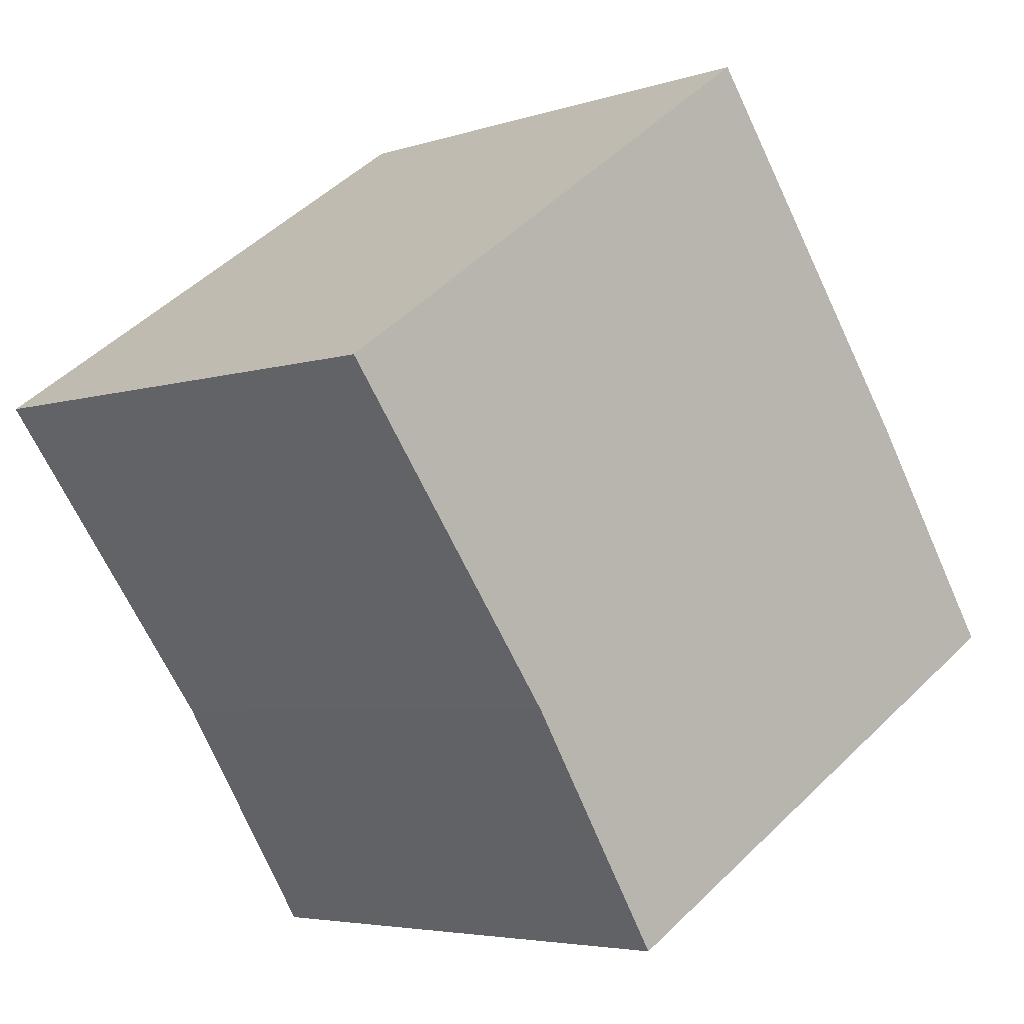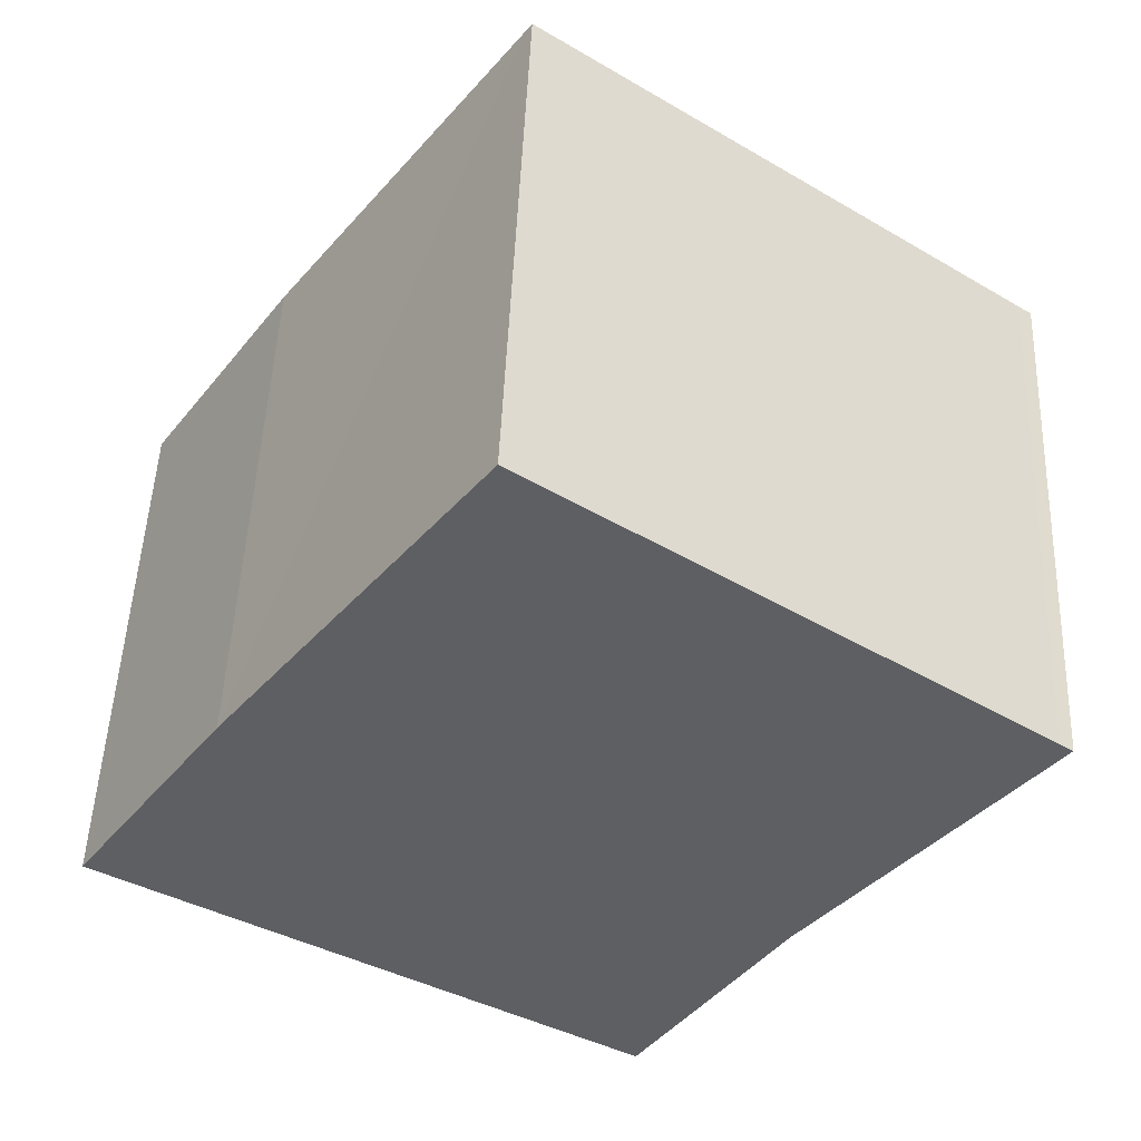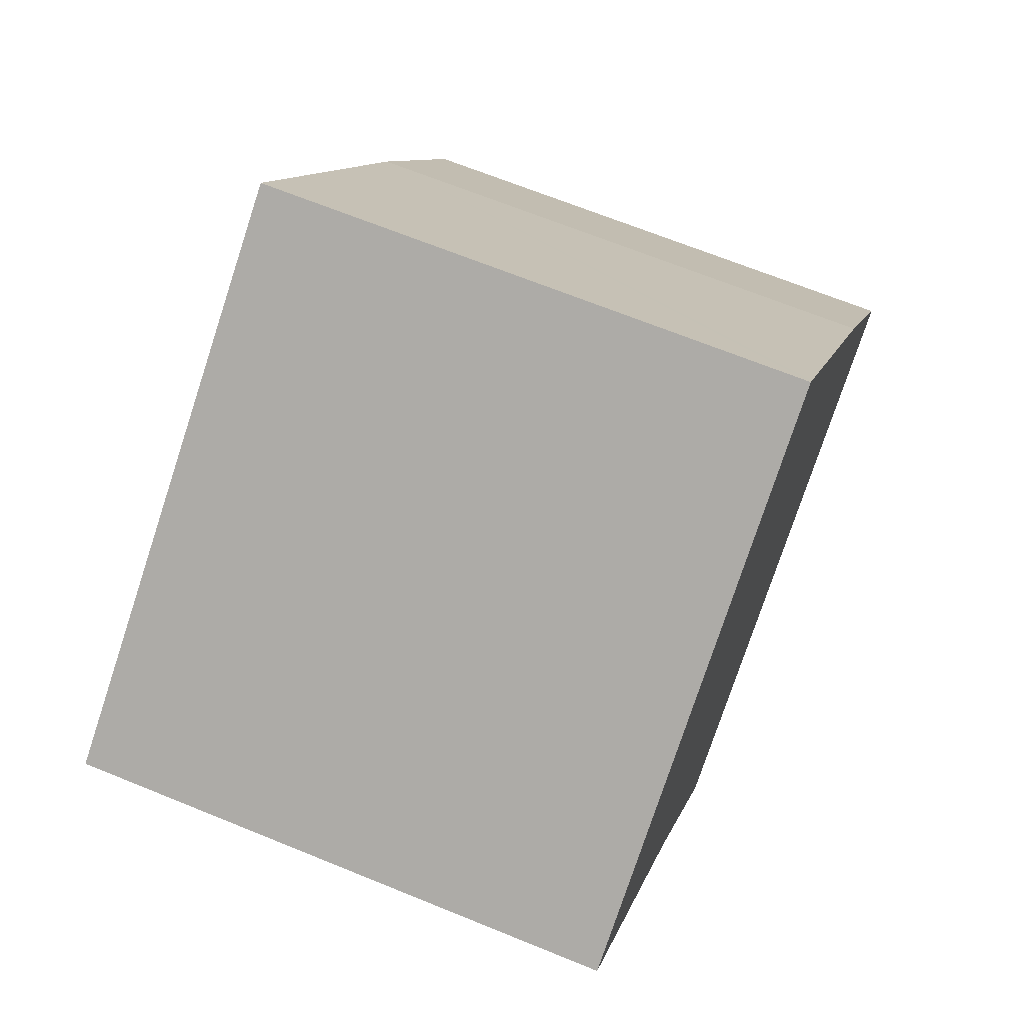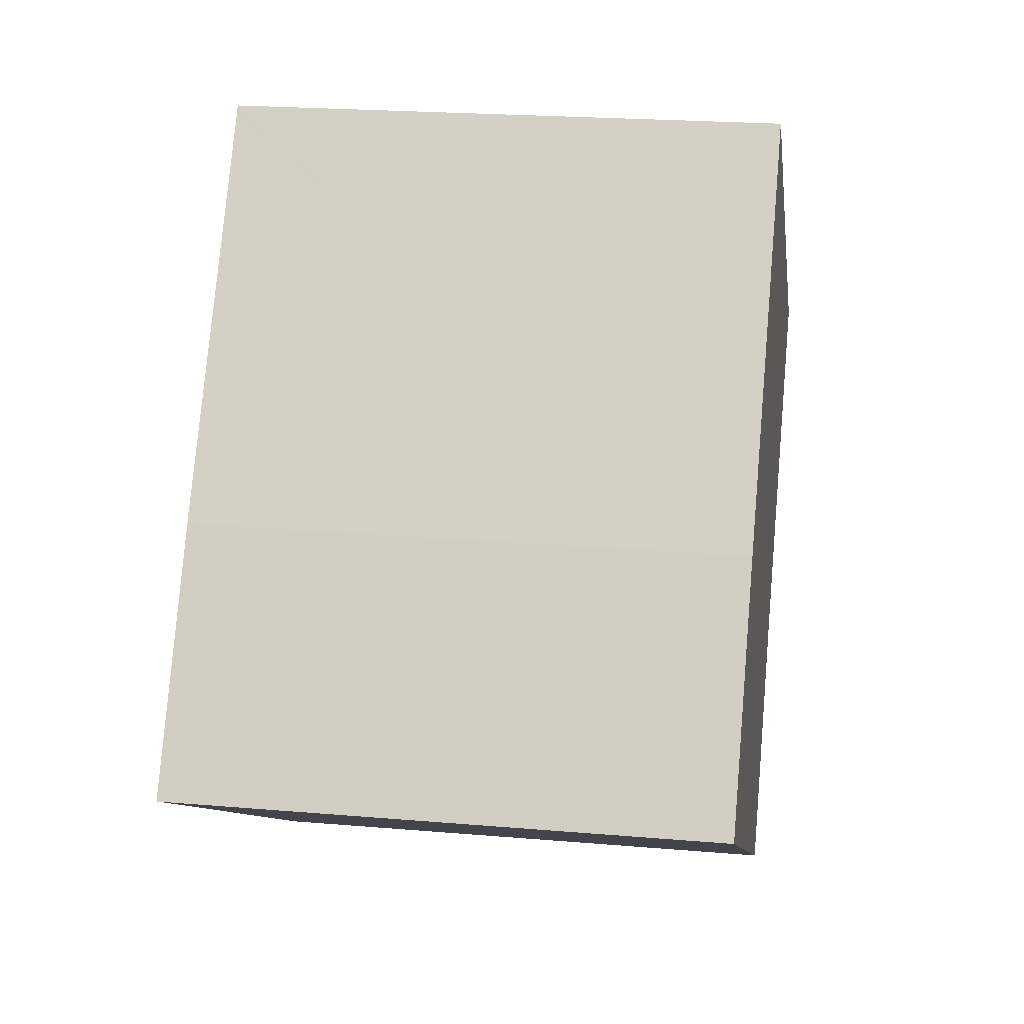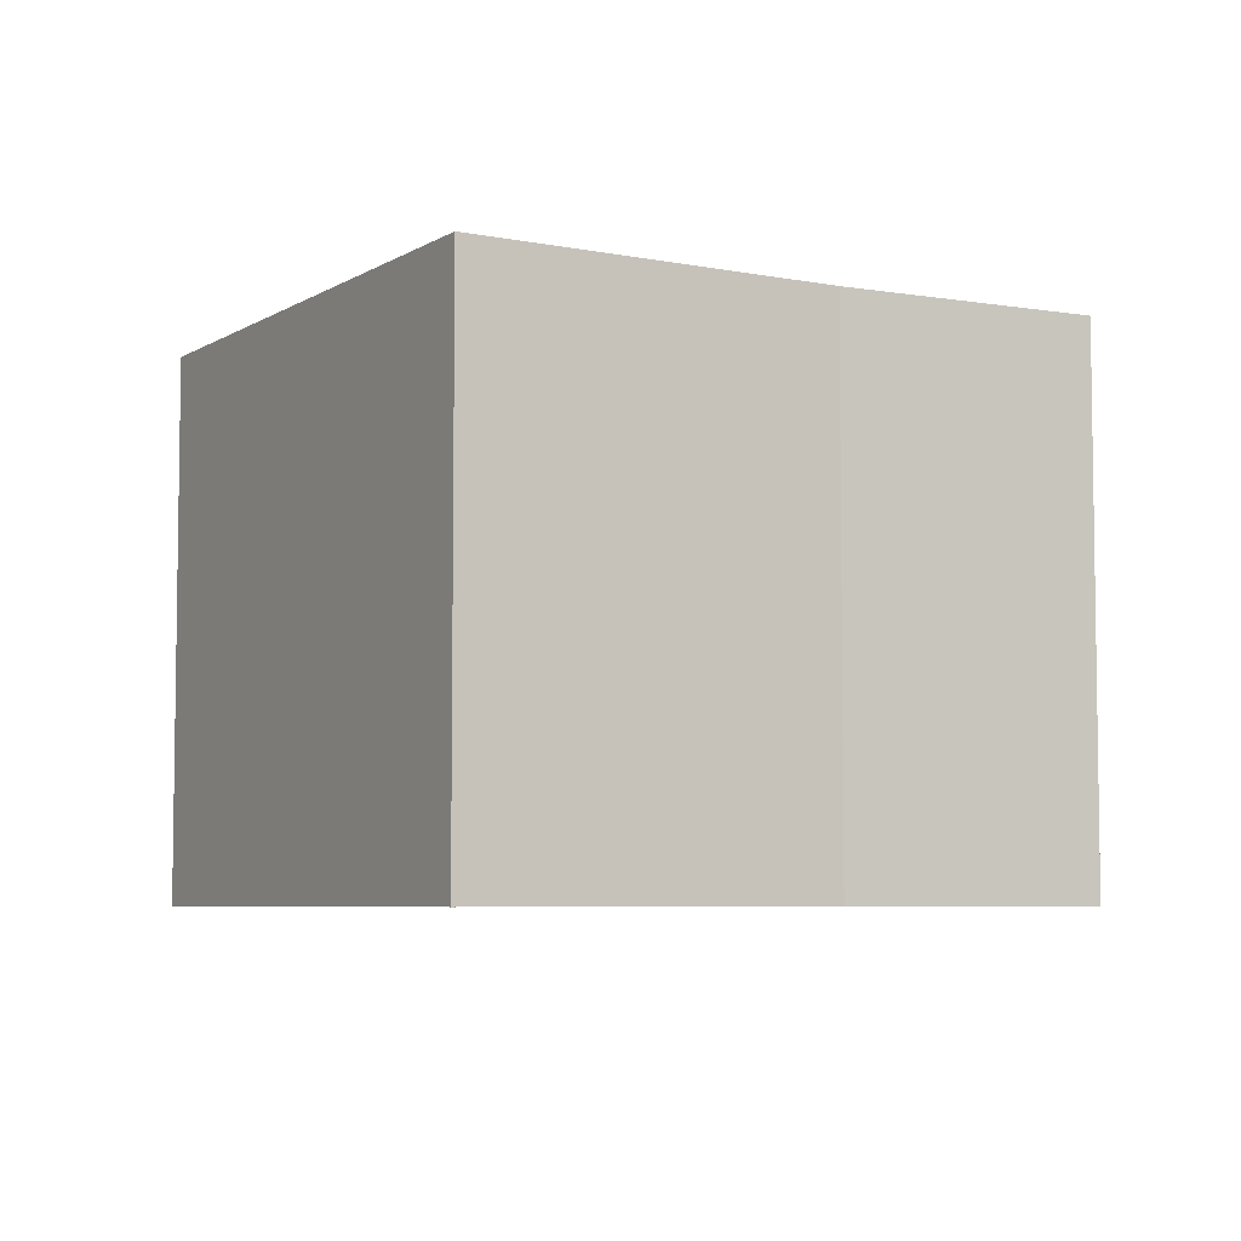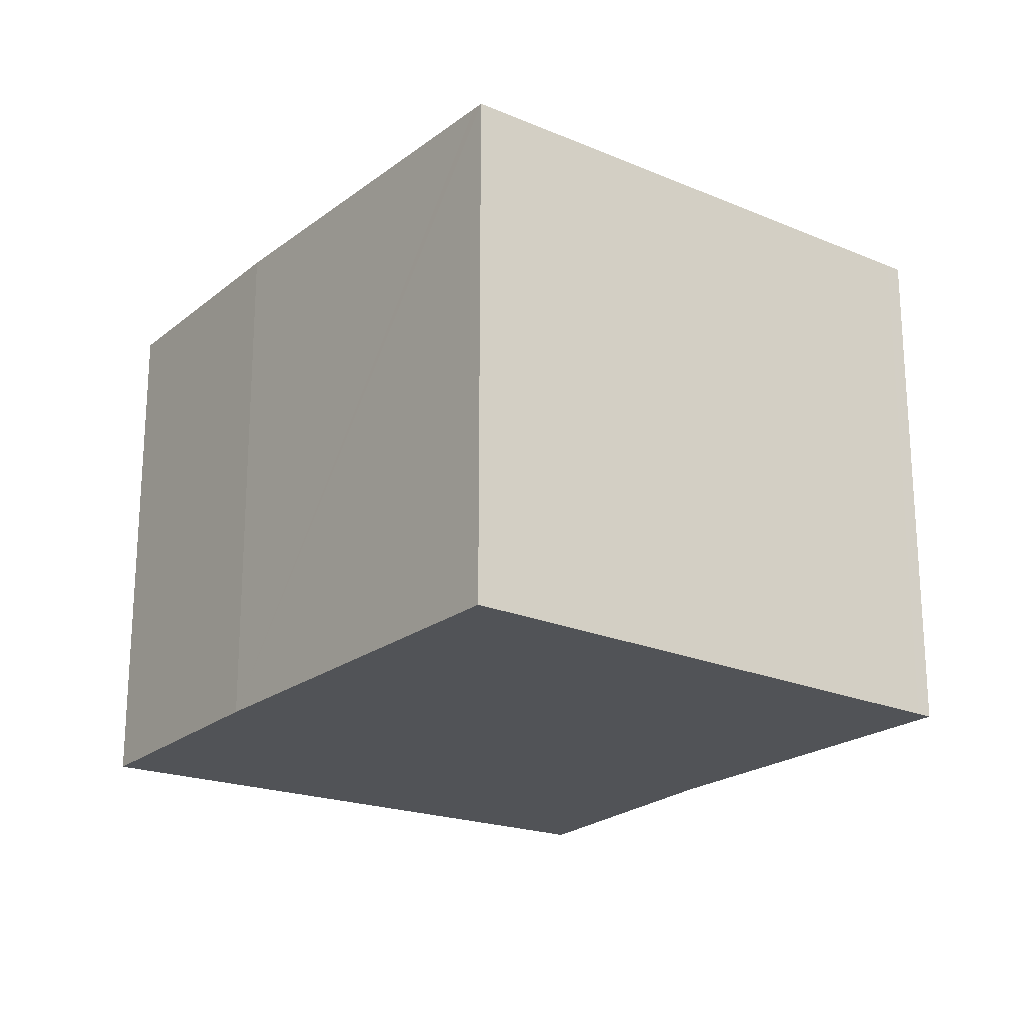
<metadata>
{"format":"obj","ext":"obj","renderer":"f3d","projection":"perspective","resolution":1024,"background":"white","views":[{"elev":-4.6,"azim":136.5,"up":"+Z"},{"elev":49.5,"azim":2.3,"up":"+Z"},{"elev":67.0,"azim":112.3,"up":"+Z"},{"elev":22.0,"azim":-81.5,"up":"+Z"},{"elev":-5.8,"azim":94.7,"up":"+Y"},{"elev":-21.9,"azim":-1.8,"up":"+Y"}]}
</metadata>
<code>
v  4.727 4.959 -2.798
v  6.11 4.959 -0.731
v  4.798 4.959 -2.84
v  0 4.959 3.037e-16
v  8.179 4.959 2.087
v  8.054 4.959 2.174
v  3.674 4.959 5.236
v  3.609 4.959 5.145
v  1.359 4.959 2.031
v  4.798 1.739e-16 -2.84
v  0 0 0
v  4.727 1.713e-16 -2.798
v  1.359 -1.244e-16 2.031
v  3.674 -3.206e-16 5.236
v  3.609 -3.15e-16 5.145
v  8.054 -1.331e-16 2.174
v  8.179 -1.278e-16 2.087
v  6.11 4.476e-17 -0.731
g defaultobject
f 1 2 3
f 2 1 4
f 2 4 5
f 5 4 6
f 6 4 7
f 7 4 8
f 8 4 9
f 10 1 3
f 1 10 4
f 4 10 11
f 11 10 12
f 11 9 4
f 9 11 13
f 13 8 9
f 8 13 7
f 7 13 14
f 14 13 15
f 14 6 7
f 6 14 16
f 6 16 5
f 5 16 17
f 18 3 2
f 3 18 10
f 17 2 5
f 2 17 18
f 15 16 14
f 16 15 13
f 16 13 11
f 16 11 17
f 17 11 18
f 18 11 12
f 18 12 10

</code>
